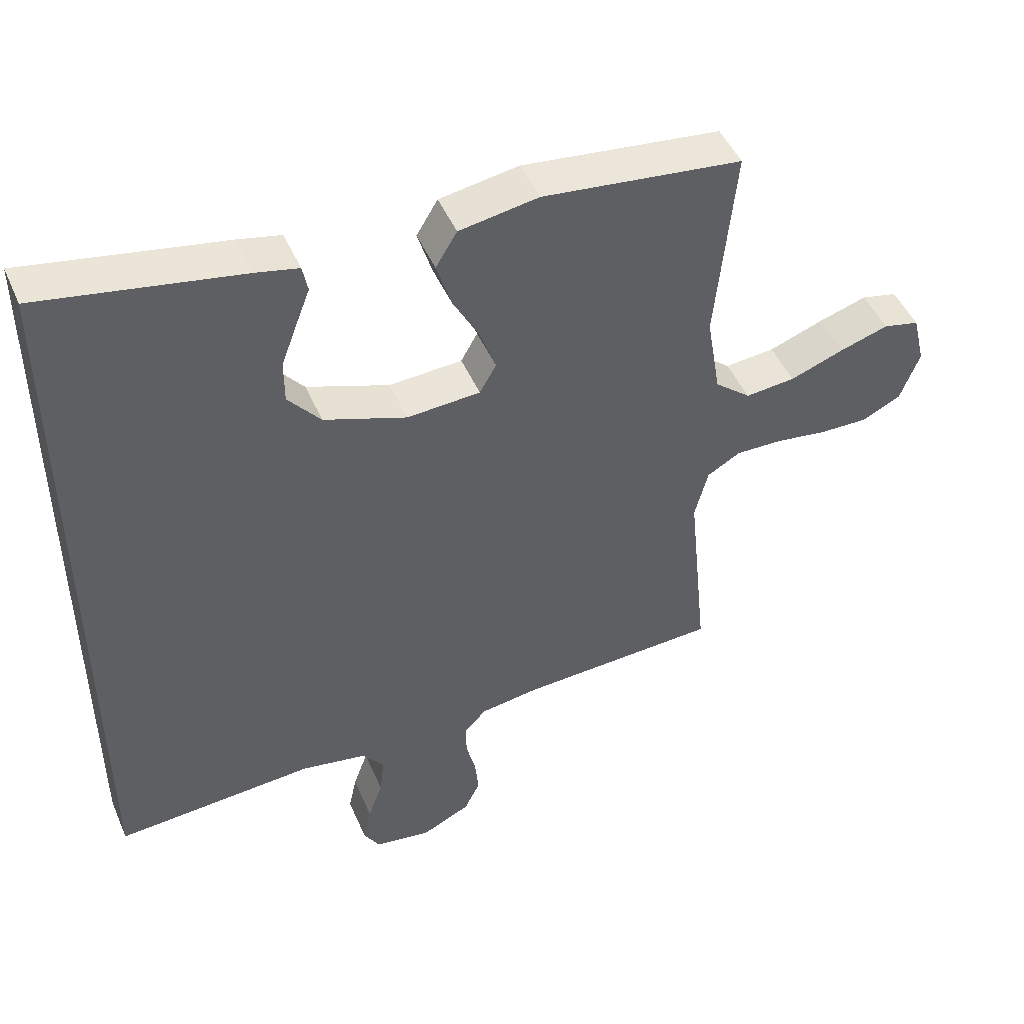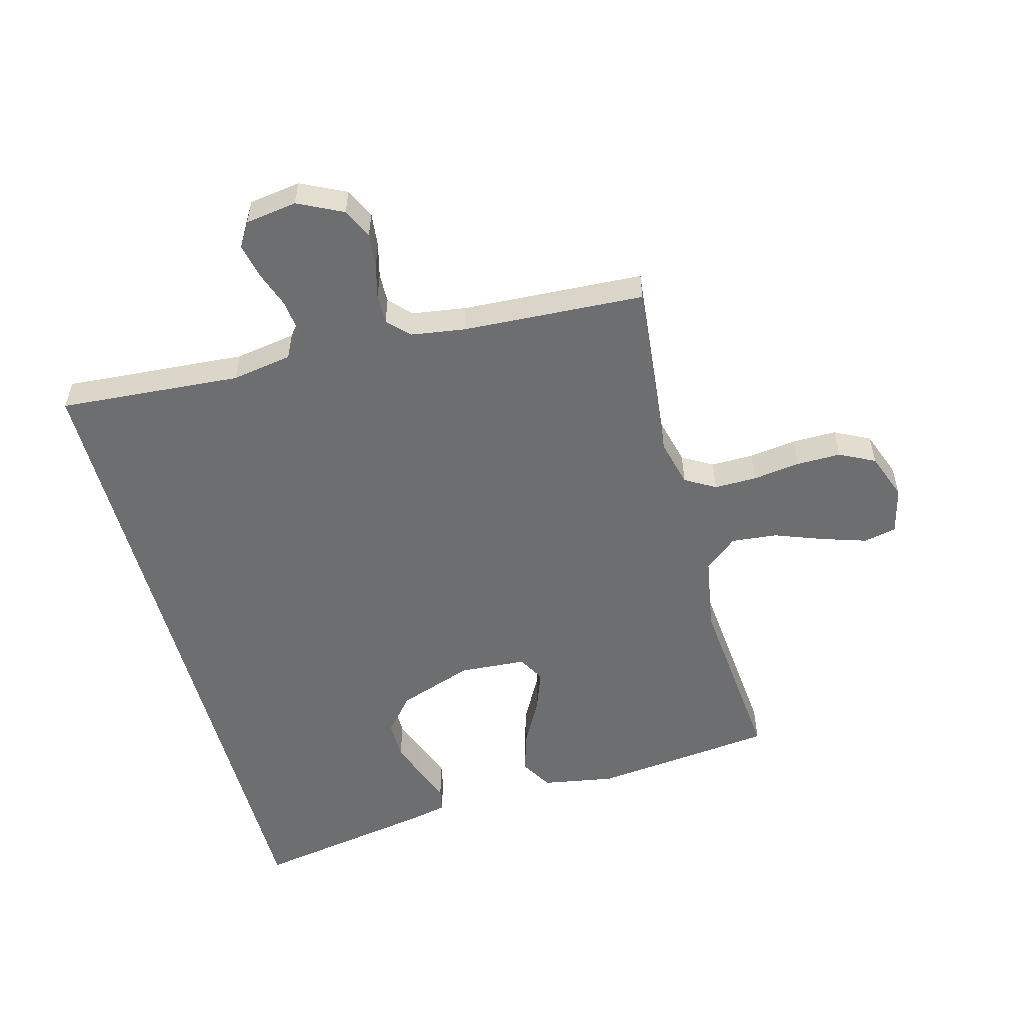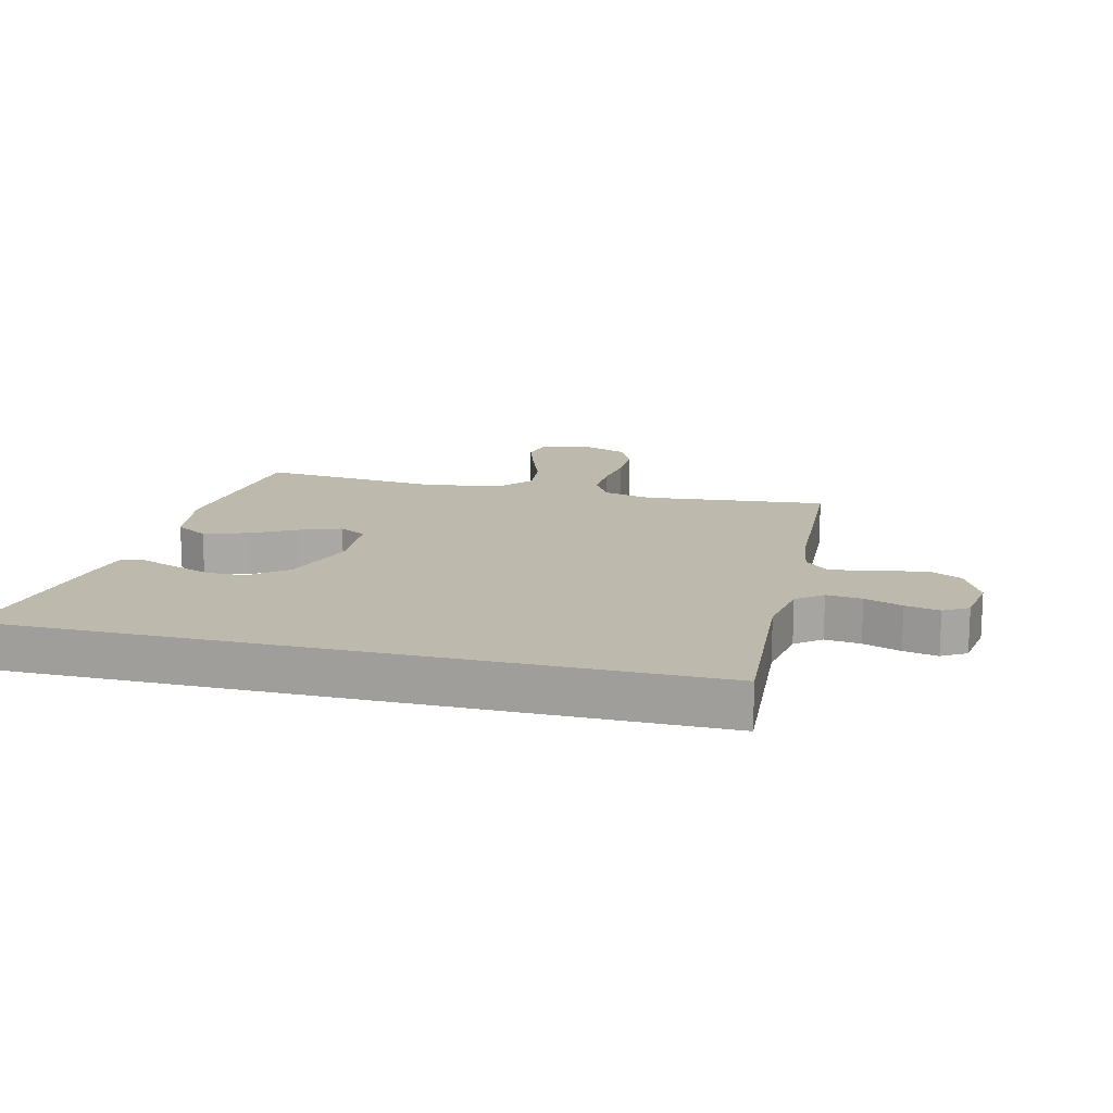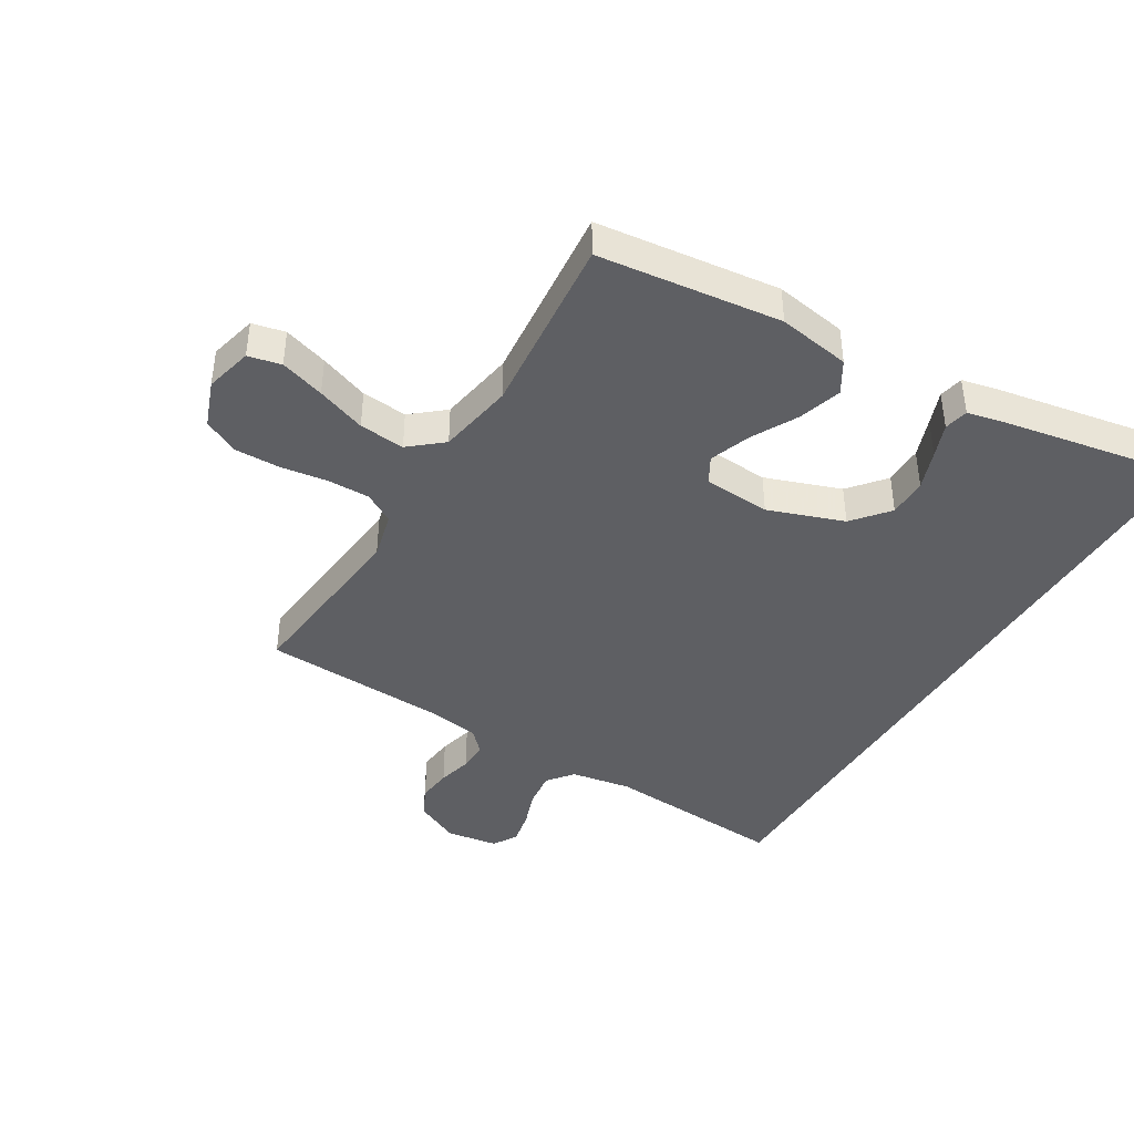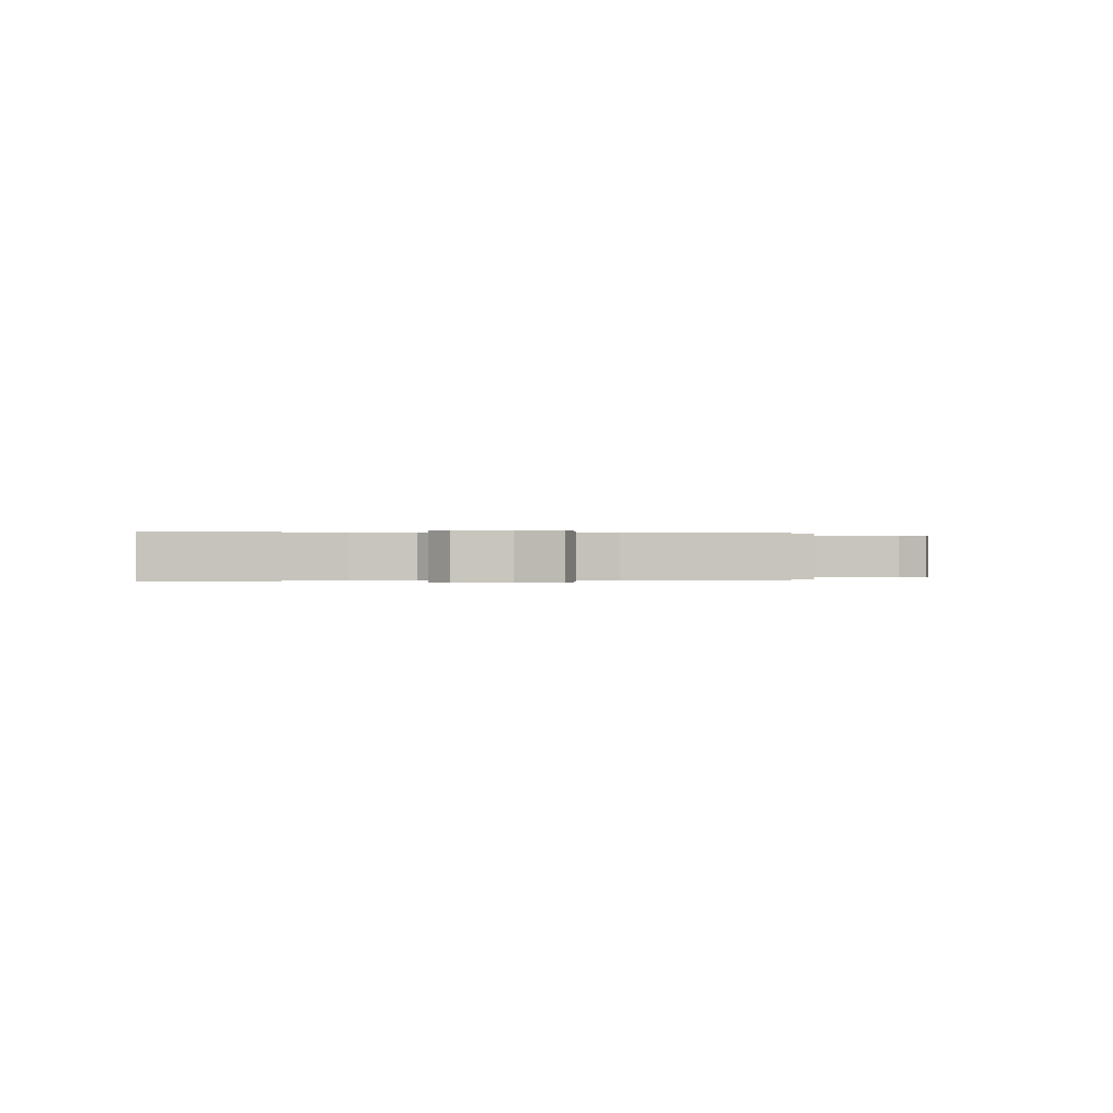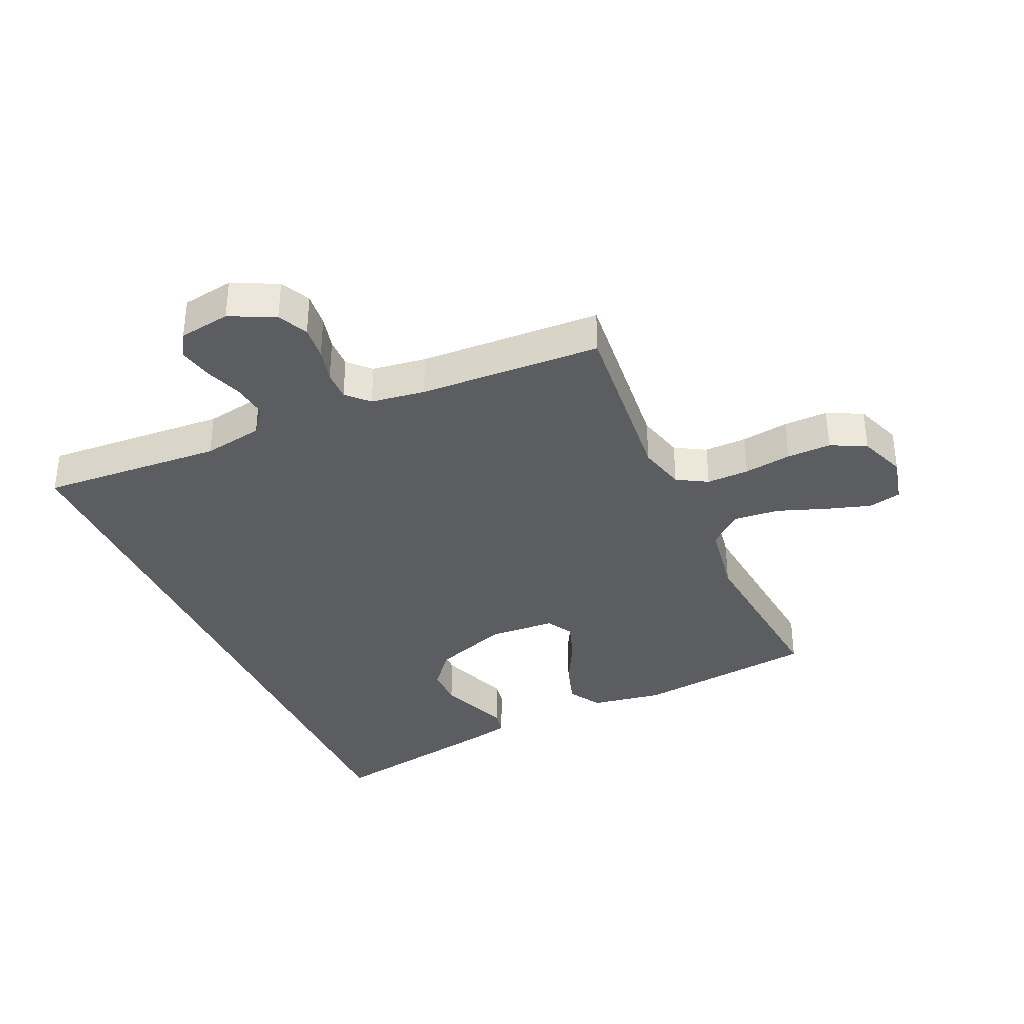
<metadata>
{"format":"obj","ext":"obj","renderer":"f3d","projection":"perspective","resolution":1024,"background":"white","views":[{"elev":47.6,"azim":157.2,"up":"+Z"},{"elev":-54.2,"azim":-165.2,"up":"+Y"},{"elev":15.2,"azim":103.8,"up":"+Y"},{"elev":-41.8,"azim":-31.1,"up":"+Y"},{"elev":0.0,"azim":170.5,"up":"+Y"},{"elev":-36.0,"azim":-155.7,"up":"+Y"}]}
</metadata>
<code>
v -0.5 0.07 0.5
v -0.2 0.07 0.535
v -0.081 0.07 0.515
v -0.049 0.07 0.462
v -0.071 0.07 0.391
v -0.111 0.07 0.316
v -0.135 0.07 0.249
v -0.11 0.07 0.205
v 0 0.07 0.198
v 0.124 0.07 0.242
v 0.173 0.07 0.301
v 0.173 0.07 0.366
v 0.149 0.07 0.431
v 0.128 0.07 0.486
v 0.136 0.07 0.526
v 0.2 0.07 0.54
v 0.5 0.07 0.594
v 0.5 0.07 -0.543
v 0.2 0.07 -0.522
v 0.101 0.07 -0.539
v 0.068 0.07 -0.581
v 0.075 0.07 -0.639
v 0.097 0.07 -0.701
v 0.109 0.07 -0.757
v 0.085 0.07 -0.797
v 0 0.07 -0.81
v -0.074 0.07 -0.774
v -0.098 0.07 -0.725
v -0.092 0.07 -0.668
v -0.078 0.07 -0.612
v -0.077 0.07 -0.563
v -0.111 0.07 -0.528
v -0.2 0.07 -0.515
v -0.5 0.07 -0.5
v -0.47 0.07 -0.2
v -0.49 0.07 -0.122
v -0.54 0.07 -0.093
v -0.61 0.07 -0.094
v -0.688 0.07 -0.105
v -0.761 0.07 -0.106
v -0.819 0.07 -0.077
v -0.848 0.07 0
v -0.829 0.07 0.078
v -0.775 0.07 0.09
v -0.702 0.07 0.067
v -0.621 0.07 0.037
v -0.546 0.07 0.03
v -0.492 0.07 0.075
v -0.471 0.07 0.2
v -0.5 0 0.5
v -0.2 0 0.535
v -0.081 0 0.515
v -0.049 0 0.462
v -0.071 0 0.391
v -0.111 0 0.316
v -0.135 0 0.249
v -0.11 0 0.205
v 0 0 0.198
v 0.124 0 0.242
v 0.173 0 0.301
v 0.173 0 0.366
v 0.149 0 0.431
v 0.128 0 0.486
v 0.136 0 0.526
v 0.2 0 0.54
v 0.5 0 0.594
v 0.5 0 -0.543
v 0.2 0 -0.522
v 0.101 0 -0.539
v 0.068 0 -0.581
v 0.075 0 -0.639
v 0.097 0 -0.701
v 0.109 0 -0.757
v 0.085 0 -0.797
v 0 0 -0.81
v -0.074 0 -0.774
v -0.098 0 -0.725
v -0.092 0 -0.668
v -0.078 0 -0.612
v -0.077 0 -0.563
v -0.111 0 -0.528
v -0.2 0 -0.515
v -0.5 0 -0.5
v -0.47 0 -0.2
v -0.49 0 -0.122
v -0.54 0 -0.093
v -0.61 0 -0.094
v -0.688 0 -0.105
v -0.761 0 -0.106
v -0.819 0 -0.077
v -0.848 0 0
v -0.829 0 0.078
v -0.775 0 0.09
v -0.702 0 0.067
v -0.621 0 0.037
v -0.546 0 0.03
v -0.492 0 0.075
v -0.471 0 0.2
f 43 44 45 46
f 41 42 43 46
f 41 46 47
f 38 39 40 41
f 37 38 41 47
f 36 37 47 48
f 33 34 35
f 32 33 35 36
f 31 32 36 48
f 27 28 29 30
f 27 30 31
f 26 27 31
f 25 26 31
f 22 23 24 25
f 21 22 25 31
f 20 21 31 48
f 16 17 18 19
f 13 14 15 16
f 12 13 16
f 11 12 16 19
f 10 11 19 20
f 3 4 5 6
f 3 6 7
f 49 1 2 3
f 49 3 7
f 48 49 7 8
f 20 48 8 9
f 9 10 20
f 95 94 93 92
f 95 92 91 90
f 96 95 90
f 90 89 88 87
f 96 90 87 86
f 97 96 86 85
f 84 83 82
f 85 84 82 81
f 97 85 81 80
f 79 78 77 76
f 80 79 76
f 80 76 75
f 80 75 74
f 74 73 72 71
f 80 74 71 70
f 97 80 70 69
f 68 67 66 65
f 65 64 63 62
f 65 62 61
f 68 65 61 60
f 69 68 60 59
f 55 54 53 52
f 56 55 52
f 52 51 50 98
f 56 52 98
f 57 56 98 97
f 58 57 97 69
f 69 59 58
f 1 50 51 2
f 2 51 52 3
f 3 52 53 4
f 4 53 54 5
f 5 54 55 6
f 6 55 56 7
f 7 56 57 8
f 8 57 58 9
f 9 58 59 10
f 10 59 60 11
f 11 60 61 12
f 12 61 62 13
f 13 62 63 14
f 14 63 64 15
f 15 64 65 16
f 16 65 66 17
f 17 66 67 18
f 18 67 68 19
f 19 68 69 20
f 20 69 70 21
f 21 70 71 22
f 22 71 72 23
f 23 72 73 24
f 24 73 74 25
f 25 74 75 26
f 26 75 76 27
f 27 76 77 28
f 28 77 78 29
f 29 78 79 30
f 30 79 80 31
f 31 80 81 32
f 32 81 82 33
f 33 82 83 34
f 34 83 84 35
f 35 84 85 36
f 36 85 86 37
f 37 86 87 38
f 38 87 88 39
f 39 88 89 40
f 40 89 90 41
f 41 90 91 42
f 42 91 92 43
f 43 92 93 44
f 44 93 94 45
f 45 94 95 46
f 46 95 96 47
f 47 96 97 48
f 48 97 98 49
f 49 98 50 1

</code>
